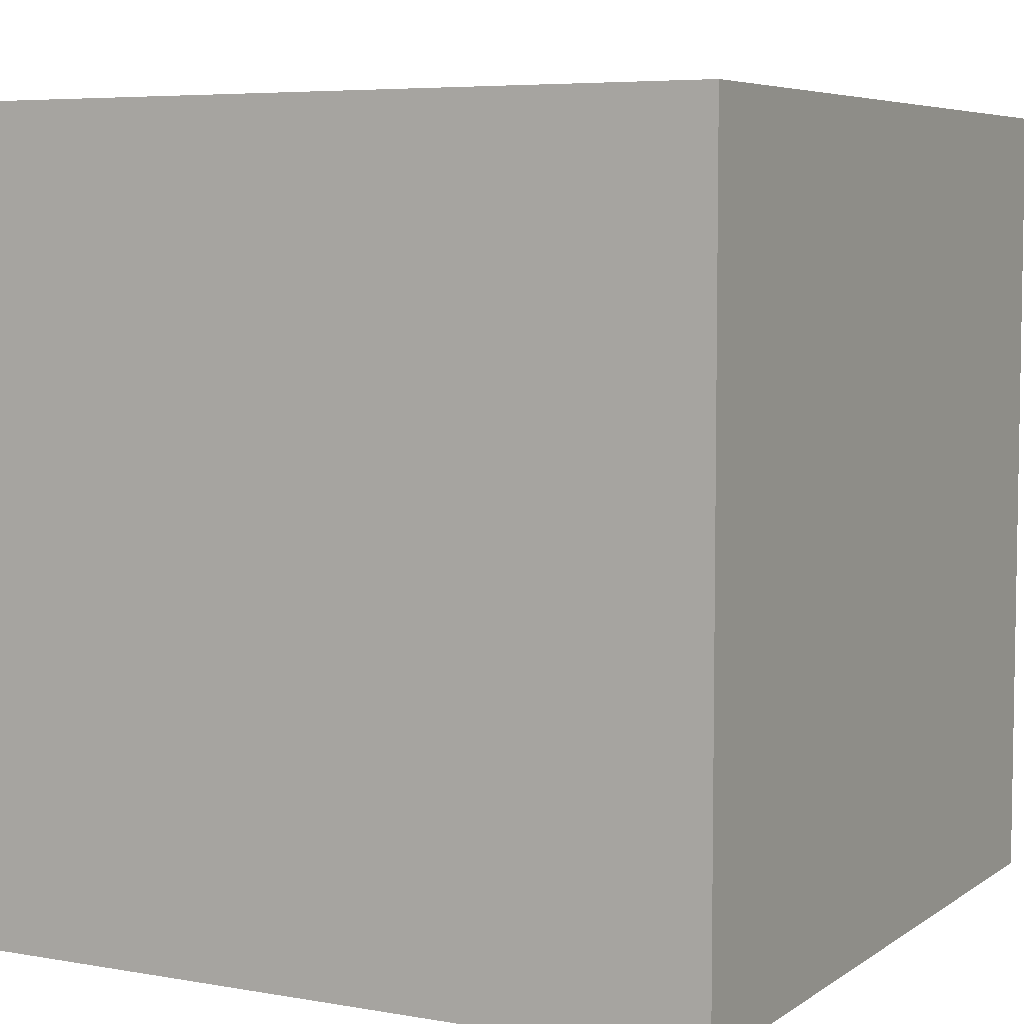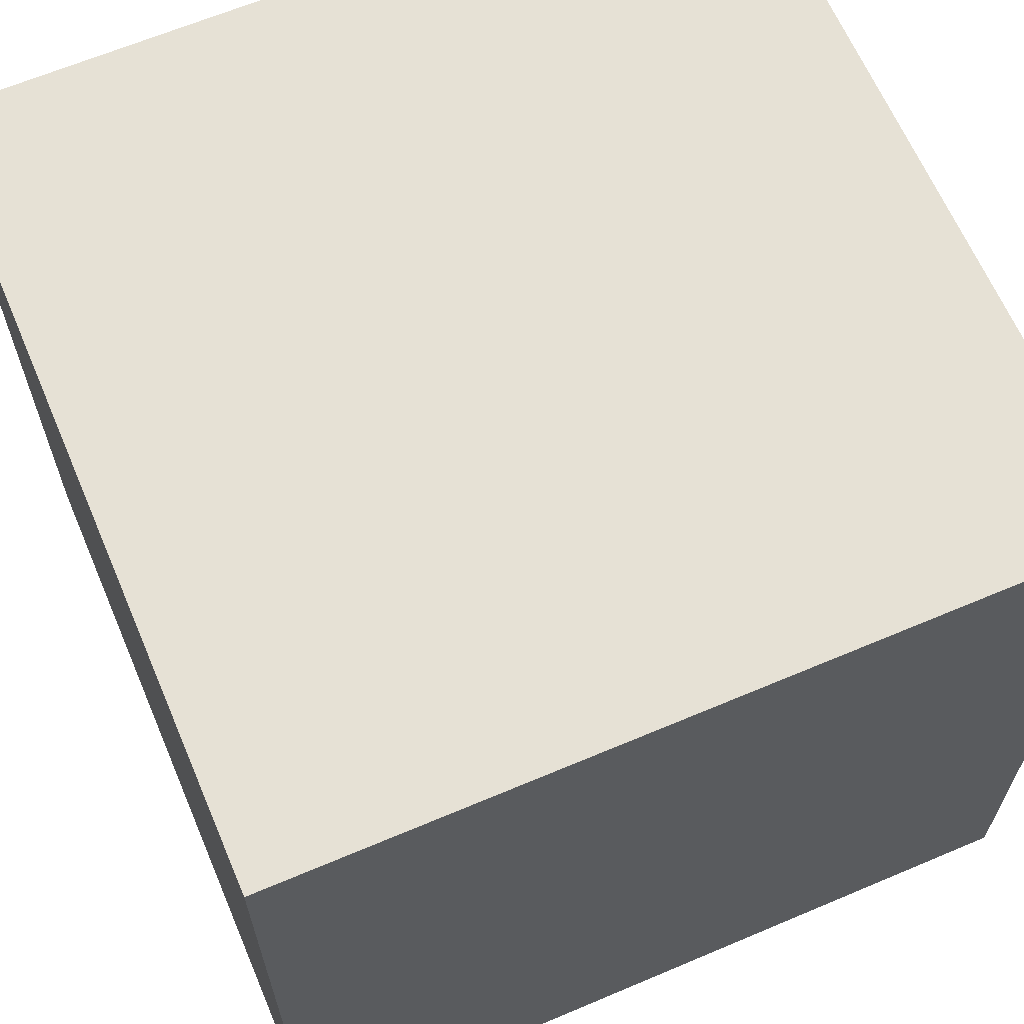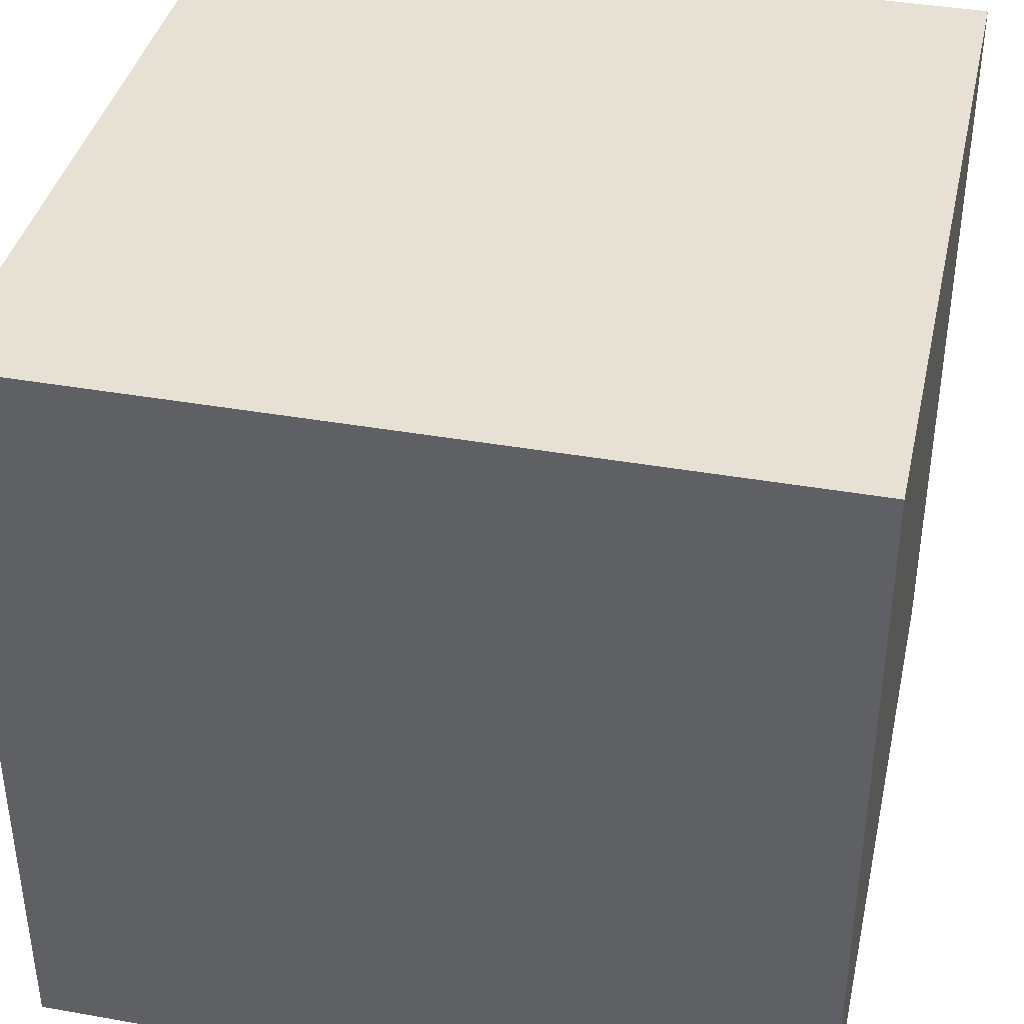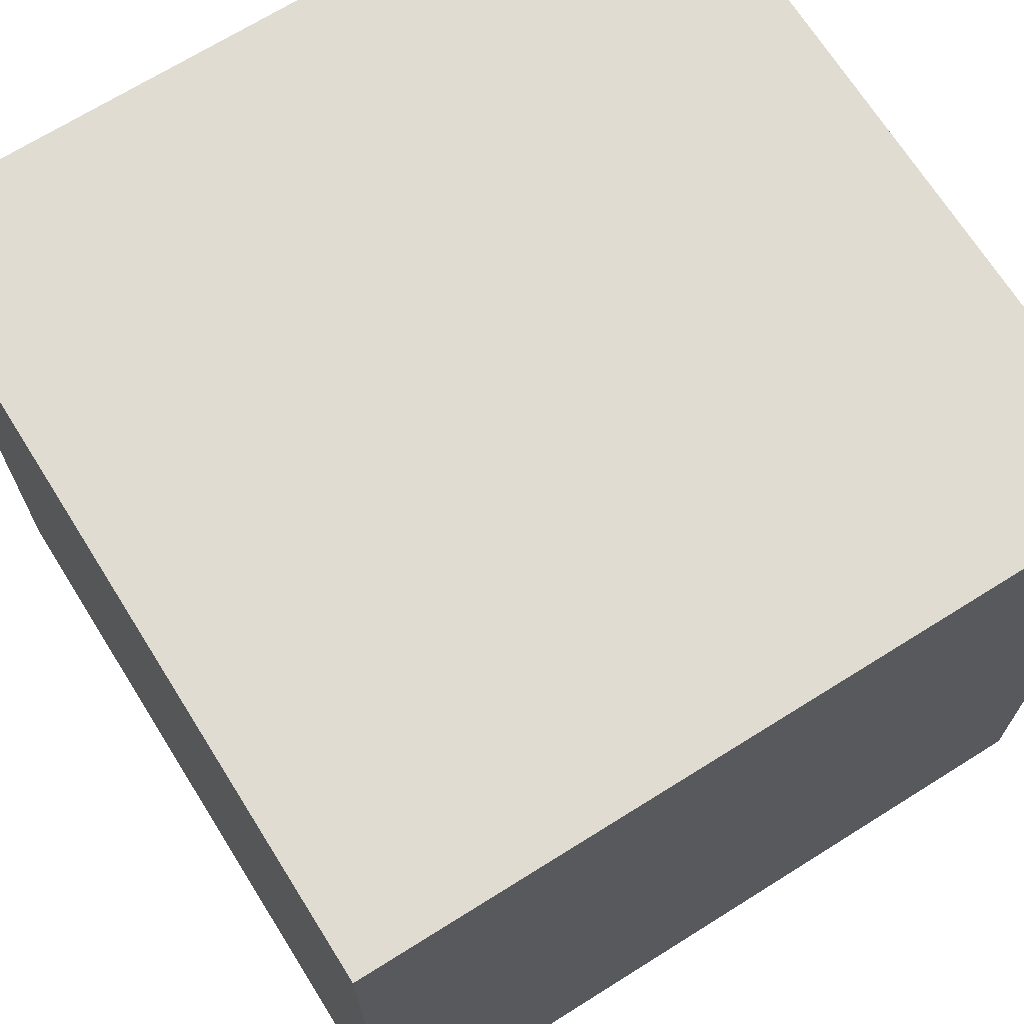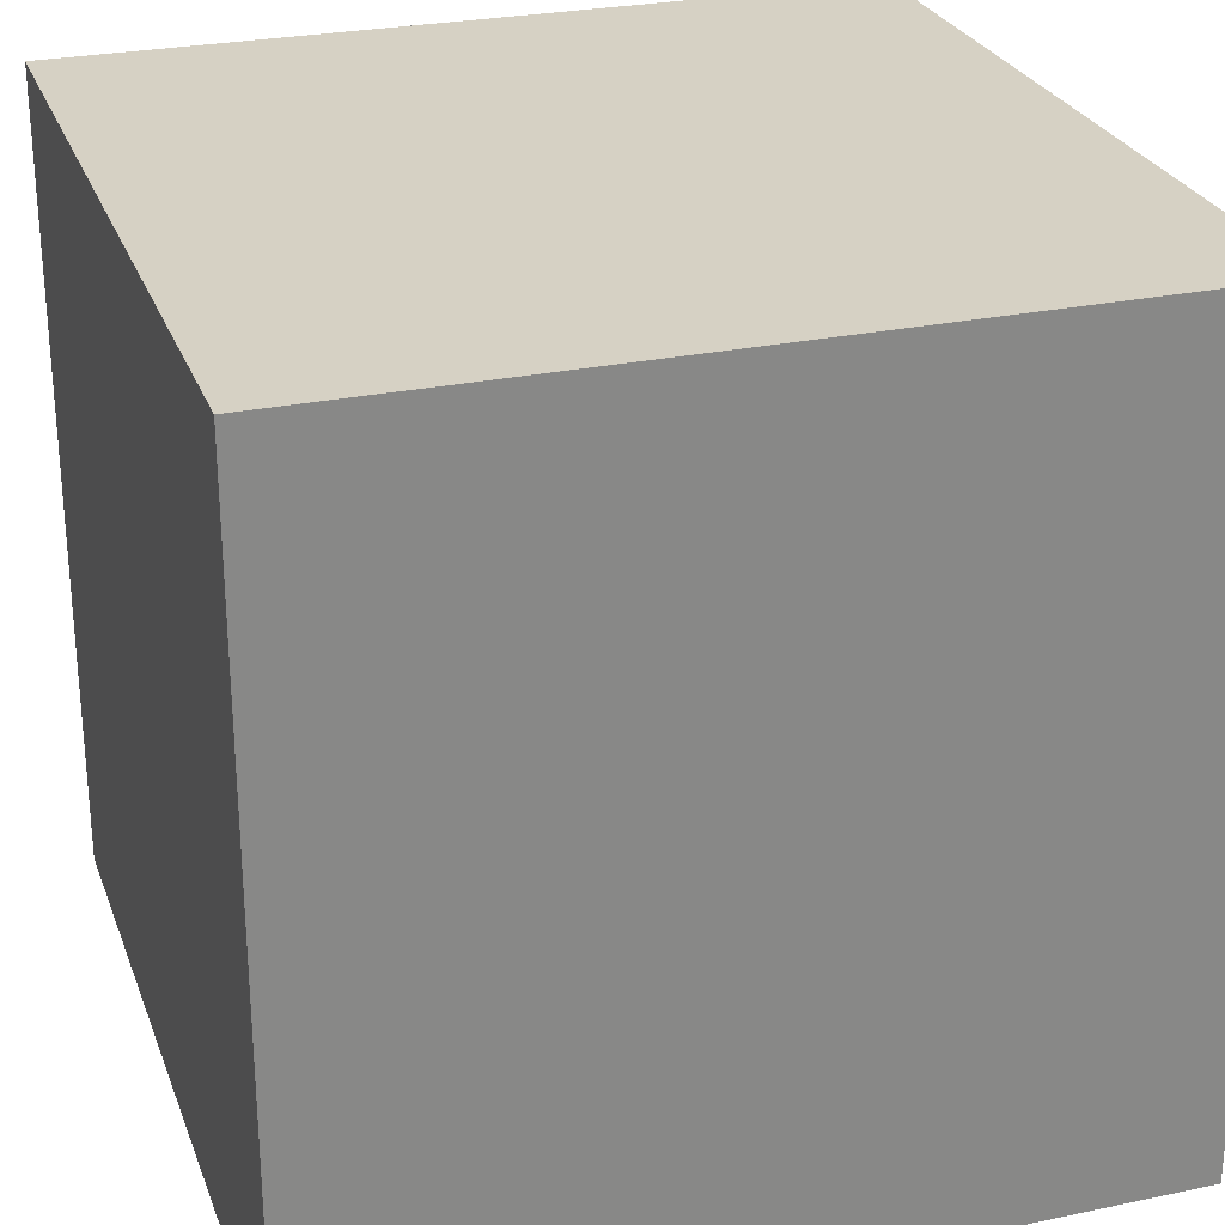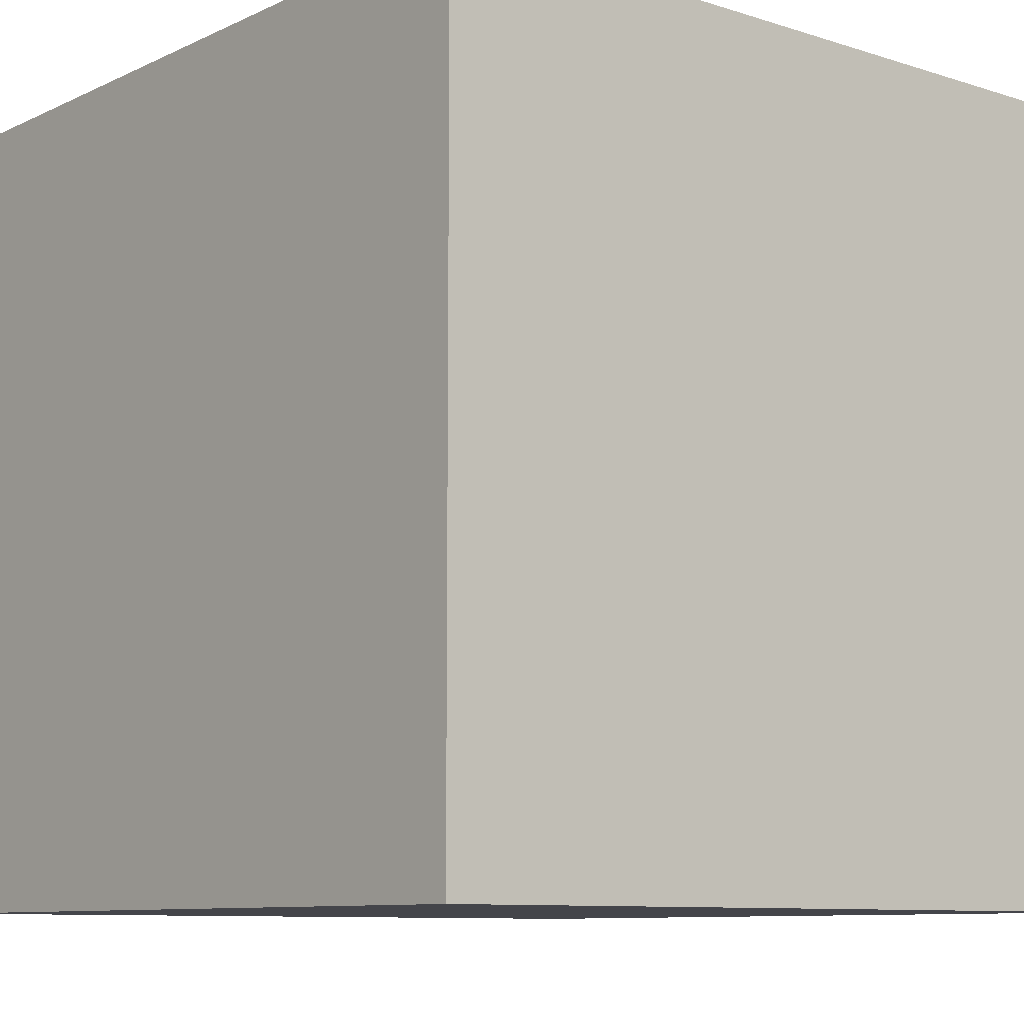
<metadata>
{"format":"obj","ext":"obj","renderer":"f3d","projection":"perspective","resolution":1024,"background":"white","views":[{"elev":5.9,"azim":-151.8,"up":"+Z"},{"elev":64.7,"azim":-23.1,"up":"+Y"},{"elev":39.1,"azim":102.5,"up":"+Z"},{"elev":69.3,"azim":-32.1,"up":"+Y"},{"elev":27.0,"azim":72.0,"up":"+Z"},{"elev":-9.3,"azim":-39.8,"up":"+Y"}]}
</metadata>
<code>
o white_block_Cube.005
v 0.5 0.5 -0.5
v -0.5 0.5 -0.5
v -0.5 0.5 0.5
v 0.5 0.5 0.5
v 0.5 -0.5 0.5
v -0.5 -0.5 0.5
v -0.5 -0.5 -0.5
v 0.5 -0.5 -0.5
f 2 4 1
f 4 6 5
f 3 7 6
f 8 6 7
f 1 5 8
f 2 8 7
f 2 3 4
f 4 3 6
f 3 2 7
f 8 5 6
f 1 4 5
f 2 1 8

</code>
